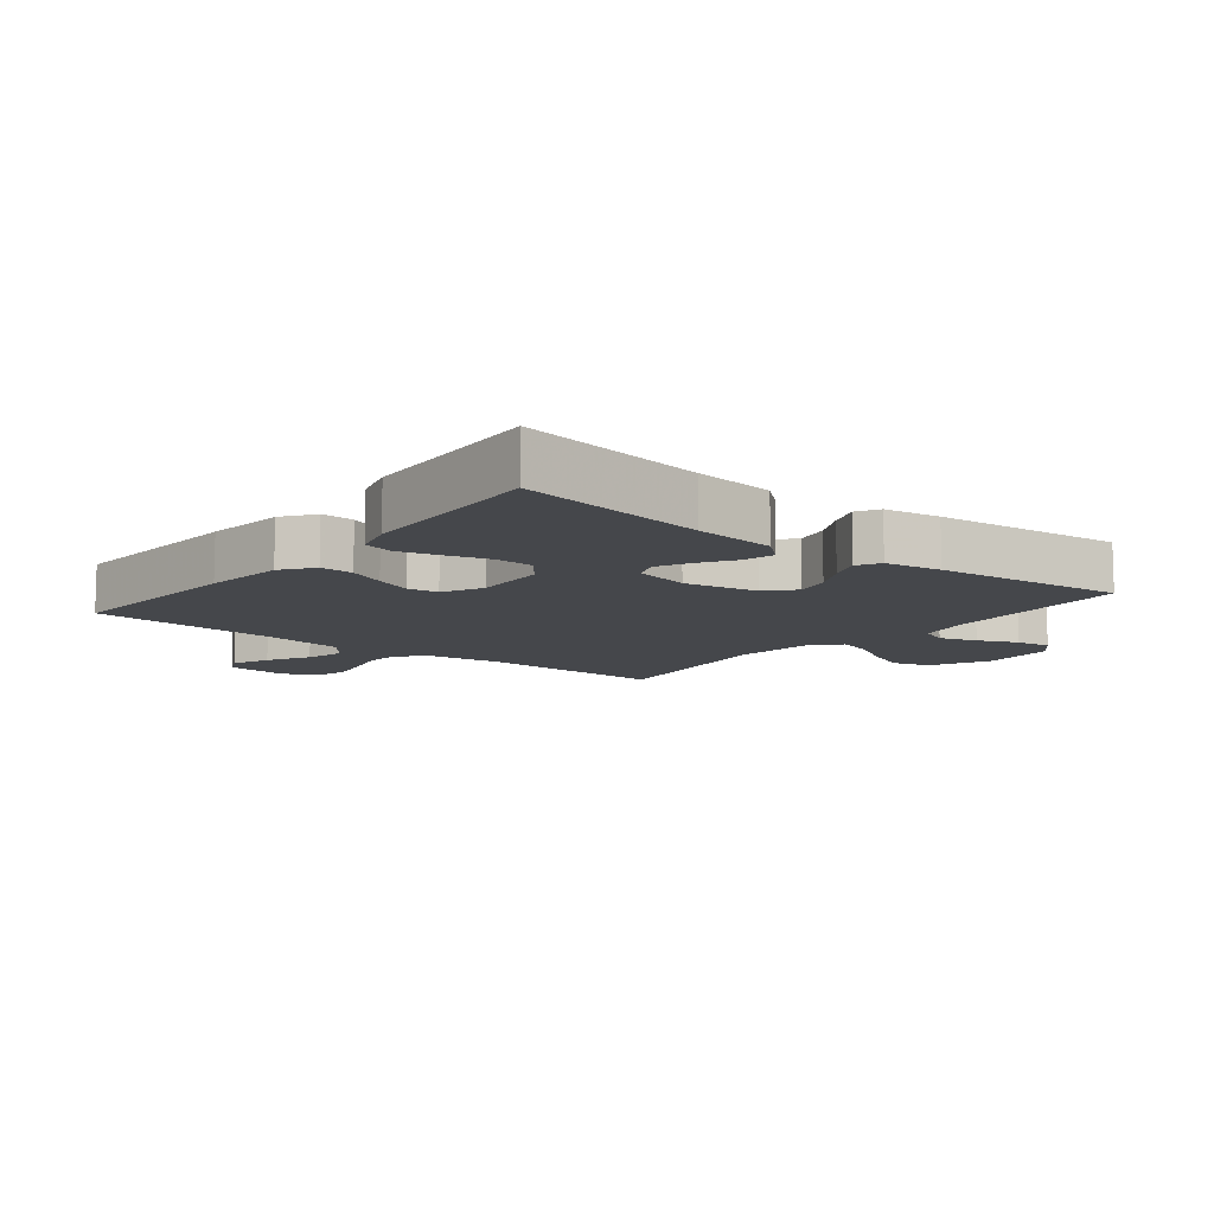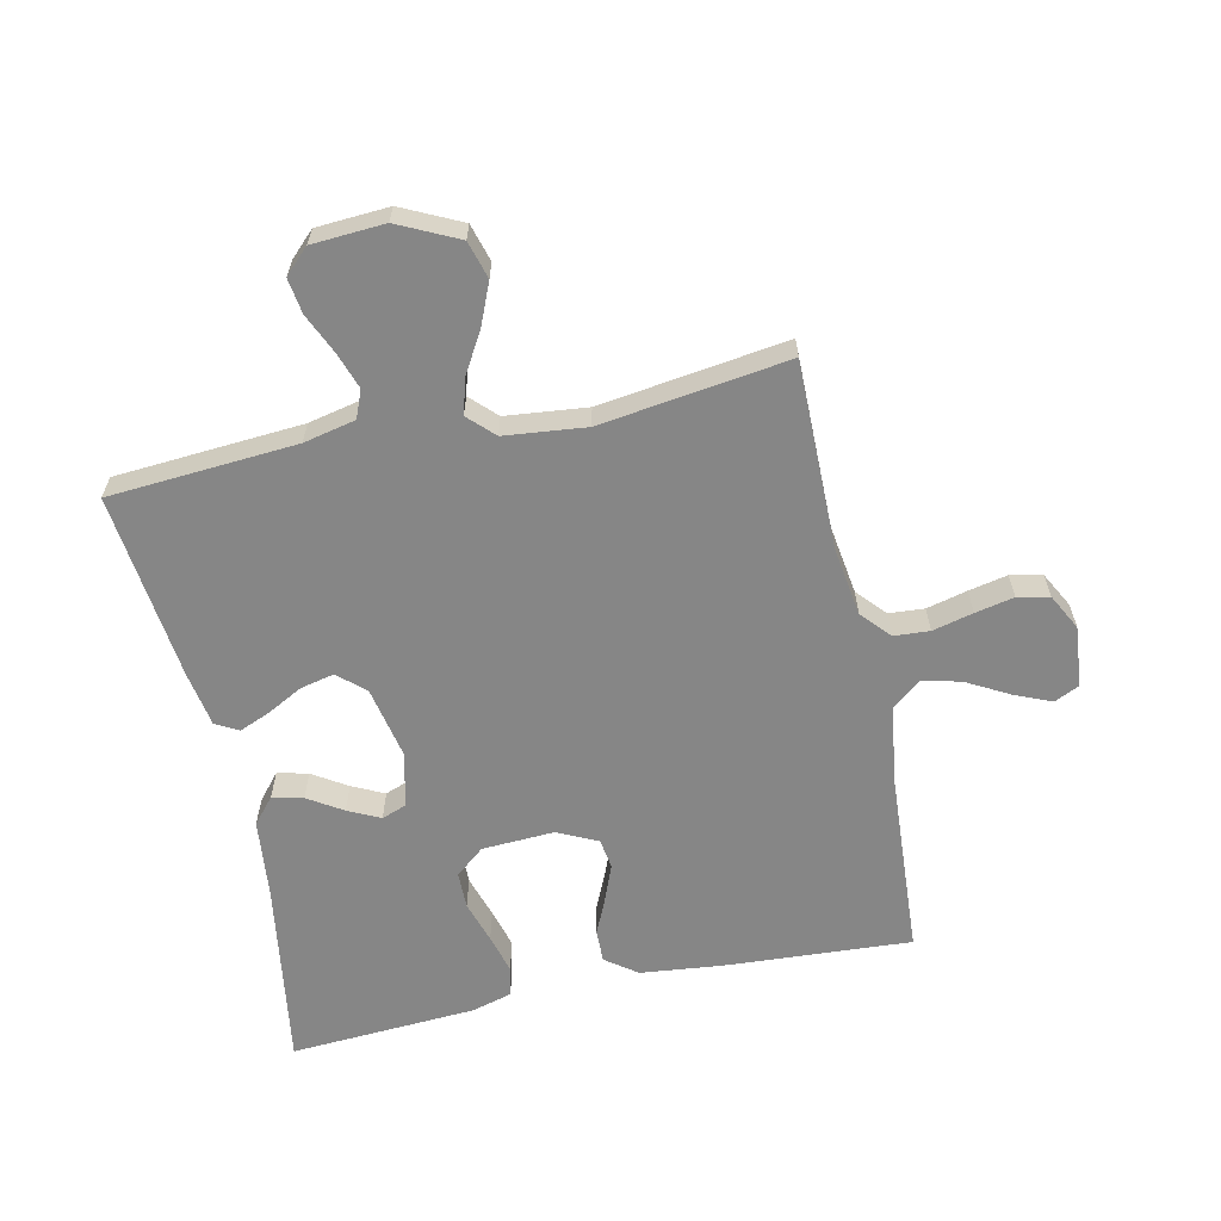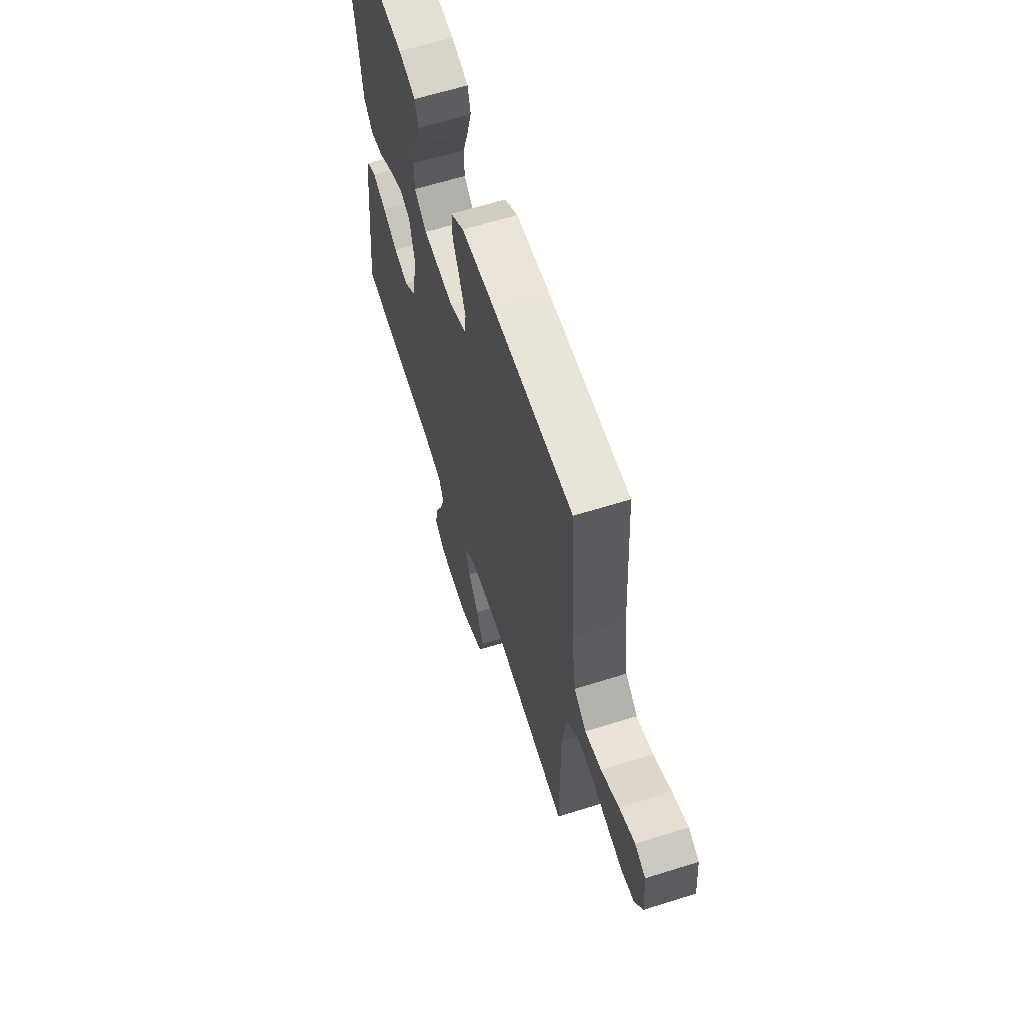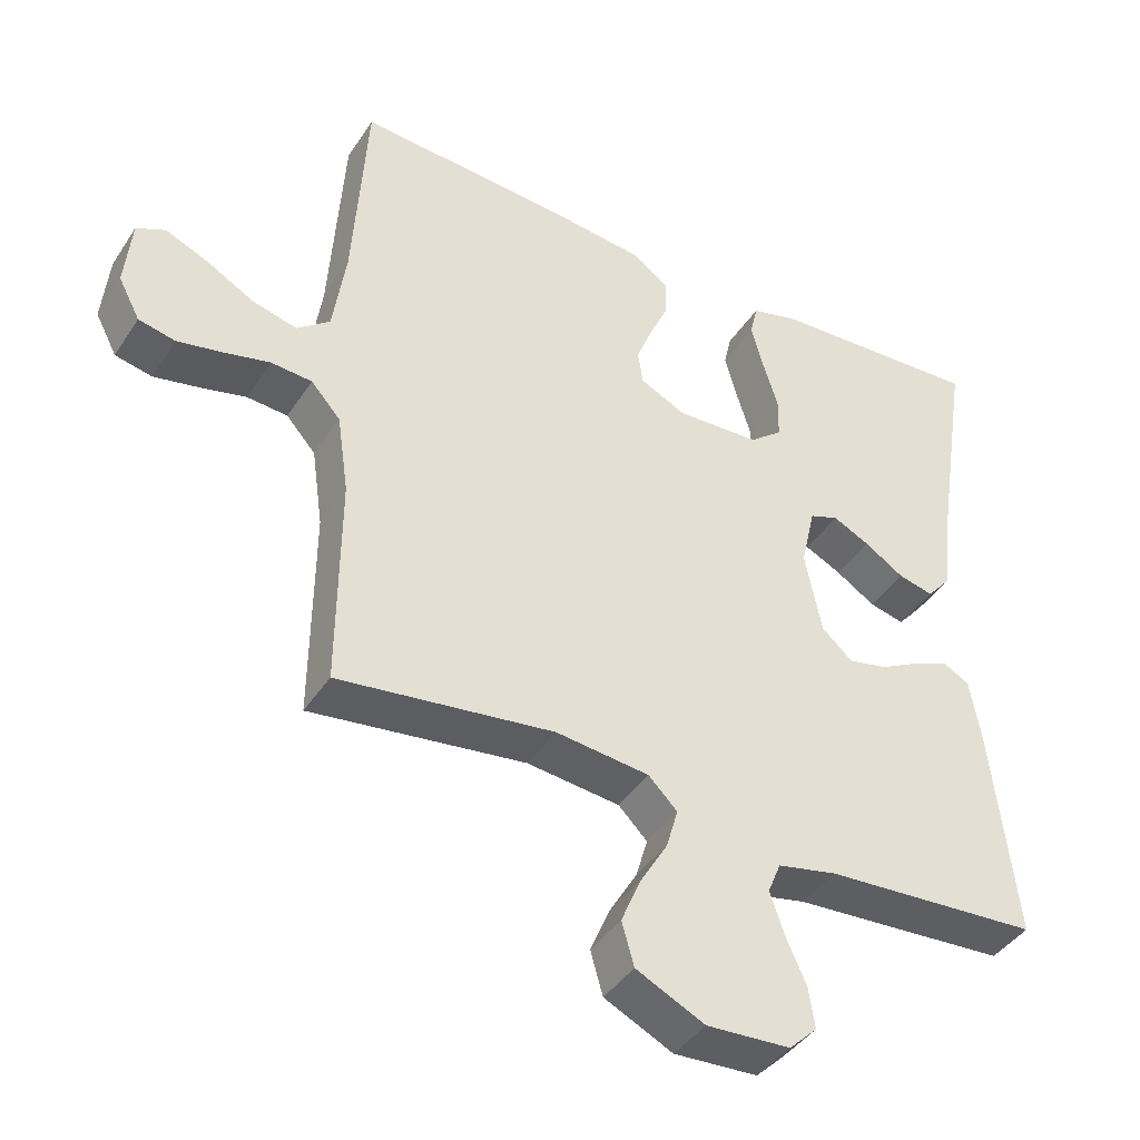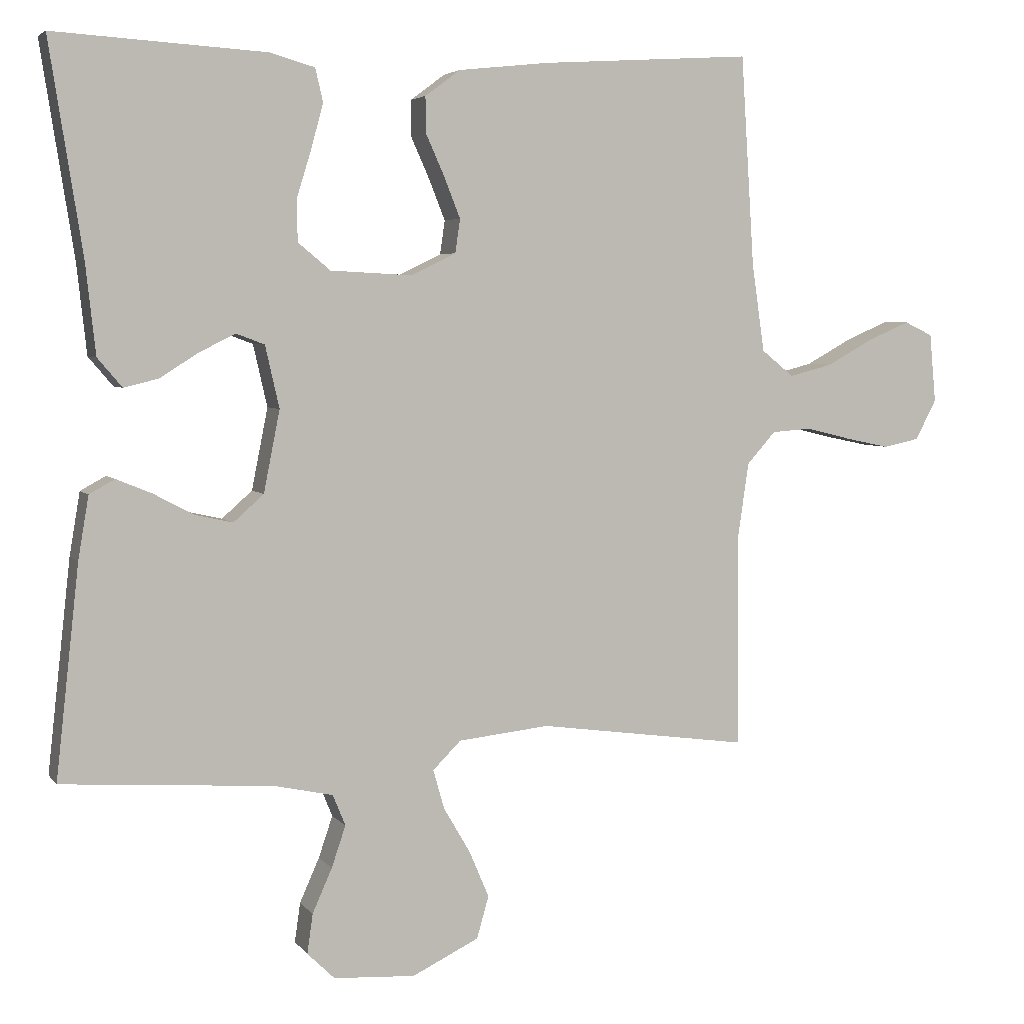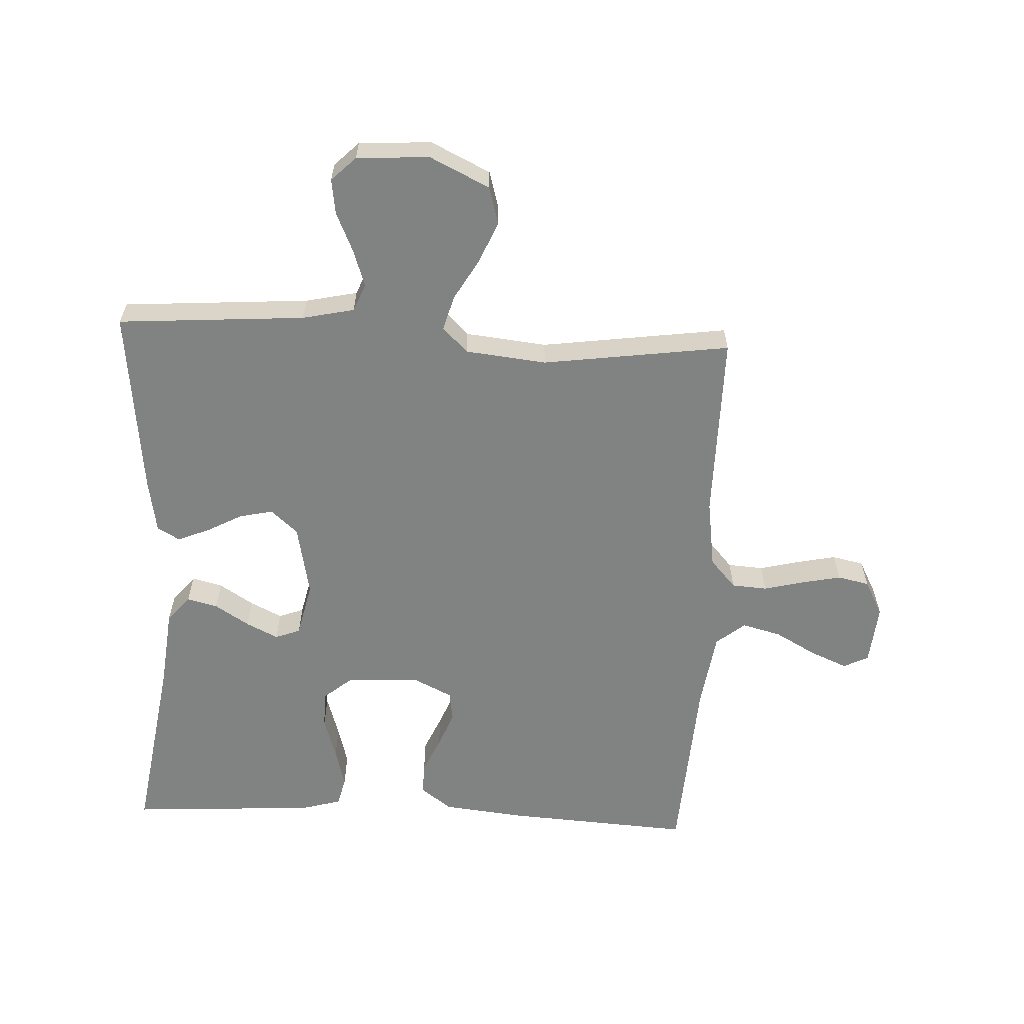
<metadata>
{"format":"obj","ext":"obj","renderer":"f3d","projection":"perspective","resolution":1024,"background":"white","views":[{"elev":-10.3,"azim":51.2,"up":"+Y"},{"elev":-62.1,"azim":-167.7,"up":"+Y"},{"elev":63.2,"azim":-107.6,"up":"+Z"},{"elev":-41.8,"azim":-30.5,"up":"+Z"},{"elev":4.5,"azim":160.7,"up":"+Z"},{"elev":-60.6,"azim":177.3,"up":"+Y"}]}
</metadata>
<code>
v 0.5 0.07 0.5
v 0.453 0.07 0.2
v 0.439 0.07 0.072
v 0.404 0.07 0.031
v 0.355 0.07 0.043
v 0.3 0.07 0.078
v 0.249 0.07 0.103
v 0.209 0.07 0.088
v 0.189 0.07 0
v 0.212 0.07 -0.116
v 0.255 0.07 -0.154
v 0.309 0.07 -0.142
v 0.365 0.07 -0.112
v 0.416 0.07 -0.091
v 0.452 0.07 -0.111
v 0.467 0.07 -0.2
v 0.5 0.07 -0.5
v 0.2 0.07 -0.521
v 0.117 0.07 -0.539
v 0.099 0.07 -0.583
v 0.119 0.07 -0.642
v 0.147 0.07 -0.705
v 0.155 0.07 -0.761
v 0.116 0.07 -0.799
v 0 0.07 -0.806
v -0.095 0.07 -0.76
v -0.112 0.07 -0.7
v -0.084 0.07 -0.634
v -0.046 0.07 -0.569
v -0.03 0.07 -0.513
v -0.07 0.07 -0.473
v -0.2 0.07 -0.459
v -0.5 0.07 -0.5
v -0.498 0.07 -0.2
v -0.514 0.07 -0.089
v -0.555 0.07 -0.043
v -0.612 0.07 -0.039
v -0.677 0.07 -0.055
v -0.739 0.07 -0.068
v -0.79 0.07 -0.057
v -0.82 0.07 0
v -0.811 0.07 0.098
v -0.771 0.07 0.117
v -0.712 0.07 0.092
v -0.645 0.07 0.055
v -0.583 0.07 0.039
v -0.537 0.07 0.076
v -0.519 0.07 0.2
v -0.5 0.07 0.5
v -0.2 0.07 0.481
v -0.071 0.07 0.467
v -0.021 0.07 0.43
v -0.022 0.07 0.378
v -0.048 0.07 0.32
v -0.071 0.07 0.262
v -0.064 0.07 0.214
v 0 0.07 0.183
v 0.116 0.07 0.189
v 0.162 0.07 0.227
v 0.163 0.07 0.286
v 0.142 0.07 0.354
v 0.125 0.07 0.417
v 0.136 0.07 0.464
v 0.2 0.07 0.482
v 0.5 0 0.5
v 0.453 0 0.2
v 0.439 0 0.072
v 0.404 0 0.031
v 0.355 0 0.043
v 0.3 0 0.078
v 0.249 0 0.103
v 0.209 0 0.088
v 0.189 0 0
v 0.212 0 -0.116
v 0.255 0 -0.154
v 0.309 0 -0.142
v 0.365 0 -0.112
v 0.416 0 -0.091
v 0.452 0 -0.111
v 0.467 0 -0.2
v 0.5 0 -0.5
v 0.2 0 -0.521
v 0.117 0 -0.539
v 0.099 0 -0.583
v 0.119 0 -0.642
v 0.147 0 -0.705
v 0.155 0 -0.761
v 0.116 0 -0.799
v 0 0 -0.806
v -0.095 0 -0.76
v -0.112 0 -0.7
v -0.084 0 -0.634
v -0.046 0 -0.569
v -0.03 0 -0.513
v -0.07 0 -0.473
v -0.2 0 -0.459
v -0.5 0 -0.5
v -0.498 0 -0.2
v -0.514 0 -0.089
v -0.555 0 -0.043
v -0.612 0 -0.039
v -0.677 0 -0.055
v -0.739 0 -0.068
v -0.79 0 -0.057
v -0.82 0 0
v -0.811 0 0.098
v -0.771 0 0.117
v -0.712 0 0.092
v -0.645 0 0.055
v -0.583 0 0.039
v -0.537 0 0.076
v -0.519 0 0.2
v -0.5 0 0.5
v -0.2 0 0.481
v -0.071 0 0.467
v -0.021 0 0.43
v -0.022 0 0.378
v -0.048 0 0.32
v -0.071 0 0.262
v -0.064 0 0.214
v 0 0 0.183
v 0.116 0 0.189
v 0.162 0 0.227
v 0.163 0 0.286
v 0.142 0 0.354
v 0.125 0 0.417
v 0.136 0 0.464
v 0.2 0 0.482
f 64 1 2
f 63 64 2
f 62 63 2
f 61 62 2
f 60 61 2
f 4 5 6
f 3 4 6
f 2 3 6
f 60 2 6
f 59 60 6
f 58 59 6 7
f 57 58 7 8
f 52 53 54
f 51 52 54
f 50 51 54
f 49 50 54
f 48 49 54
f 47 48 54 55
f 46 47 55 56
f 43 44 45
f 42 43 45
f 41 42 45
f 40 41 45
f 39 40 45
f 38 39 45
f 37 38 45
f 36 37 45 46
f 46 56 57
f 36 46 57
f 35 36 57
f 32 33 34
f 57 8 9
f 35 57 9
f 34 35 9
f 32 34 9
f 31 32 9
f 27 28 29
f 26 27 29
f 25 26 29
f 24 25 29
f 23 24 29
f 22 23 29
f 21 22 29
f 20 21 29 30
f 16 17 18
f 15 16 18
f 14 15 18
f 13 14 18
f 12 13 18
f 11 12 18 19
f 20 30 31
f 19 20 31
f 11 19 31
f 10 11 31
f 9 10 31
f 66 65 128
f 66 128 127
f 66 127 126
f 66 126 125
f 66 125 124
f 70 69 68
f 70 68 67
f 70 67 66
f 70 66 124
f 70 124 123
f 71 70 123 122
f 72 71 122 121
f 118 117 116
f 118 116 115
f 118 115 114
f 118 114 113
f 118 113 112
f 119 118 112 111
f 120 119 111 110
f 109 108 107
f 109 107 106
f 109 106 105
f 109 105 104
f 109 104 103
f 109 103 102
f 109 102 101
f 110 109 101 100
f 121 120 110
f 121 110 100
f 121 100 99
f 98 97 96
f 73 72 121
f 73 121 99
f 73 99 98
f 73 98 96
f 73 96 95
f 93 92 91
f 93 91 90
f 93 90 89
f 93 89 88
f 93 88 87
f 93 87 86
f 93 86 85
f 94 93 85 84
f 82 81 80
f 82 80 79
f 82 79 78
f 82 78 77
f 82 77 76
f 83 82 76 75
f 95 94 84
f 95 84 83
f 95 83 75
f 95 75 74
f 95 74 73
f 1 65 66 2
f 2 66 67 3
f 3 67 68 4
f 4 68 69 5
f 5 69 70 6
f 6 70 71 7
f 7 71 72 8
f 8 72 73 9
f 9 73 74 10
f 10 74 75 11
f 11 75 76 12
f 12 76 77 13
f 13 77 78 14
f 14 78 79 15
f 15 79 80 16
f 16 80 81 17
f 17 81 82 18
f 18 82 83 19
f 19 83 84 20
f 20 84 85 21
f 21 85 86 22
f 22 86 87 23
f 23 87 88 24
f 24 88 89 25
f 25 89 90 26
f 26 90 91 27
f 27 91 92 28
f 28 92 93 29
f 29 93 94 30
f 30 94 95 31
f 31 95 96 32
f 32 96 97 33
f 33 97 98 34
f 34 98 99 35
f 35 99 100 36
f 36 100 101 37
f 37 101 102 38
f 38 102 103 39
f 39 103 104 40
f 40 104 105 41
f 41 105 106 42
f 42 106 107 43
f 43 107 108 44
f 44 108 109 45
f 45 109 110 46
f 46 110 111 47
f 47 111 112 48
f 48 112 113 49
f 49 113 114 50
f 50 114 115 51
f 51 115 116 52
f 52 116 117 53
f 53 117 118 54
f 54 118 119 55
f 55 119 120 56
f 56 120 121 57
f 57 121 122 58
f 58 122 123 59
f 59 123 124 60
f 60 124 125 61
f 61 125 126 62
f 62 126 127 63
f 63 127 128 64
f 64 128 65 1

</code>
